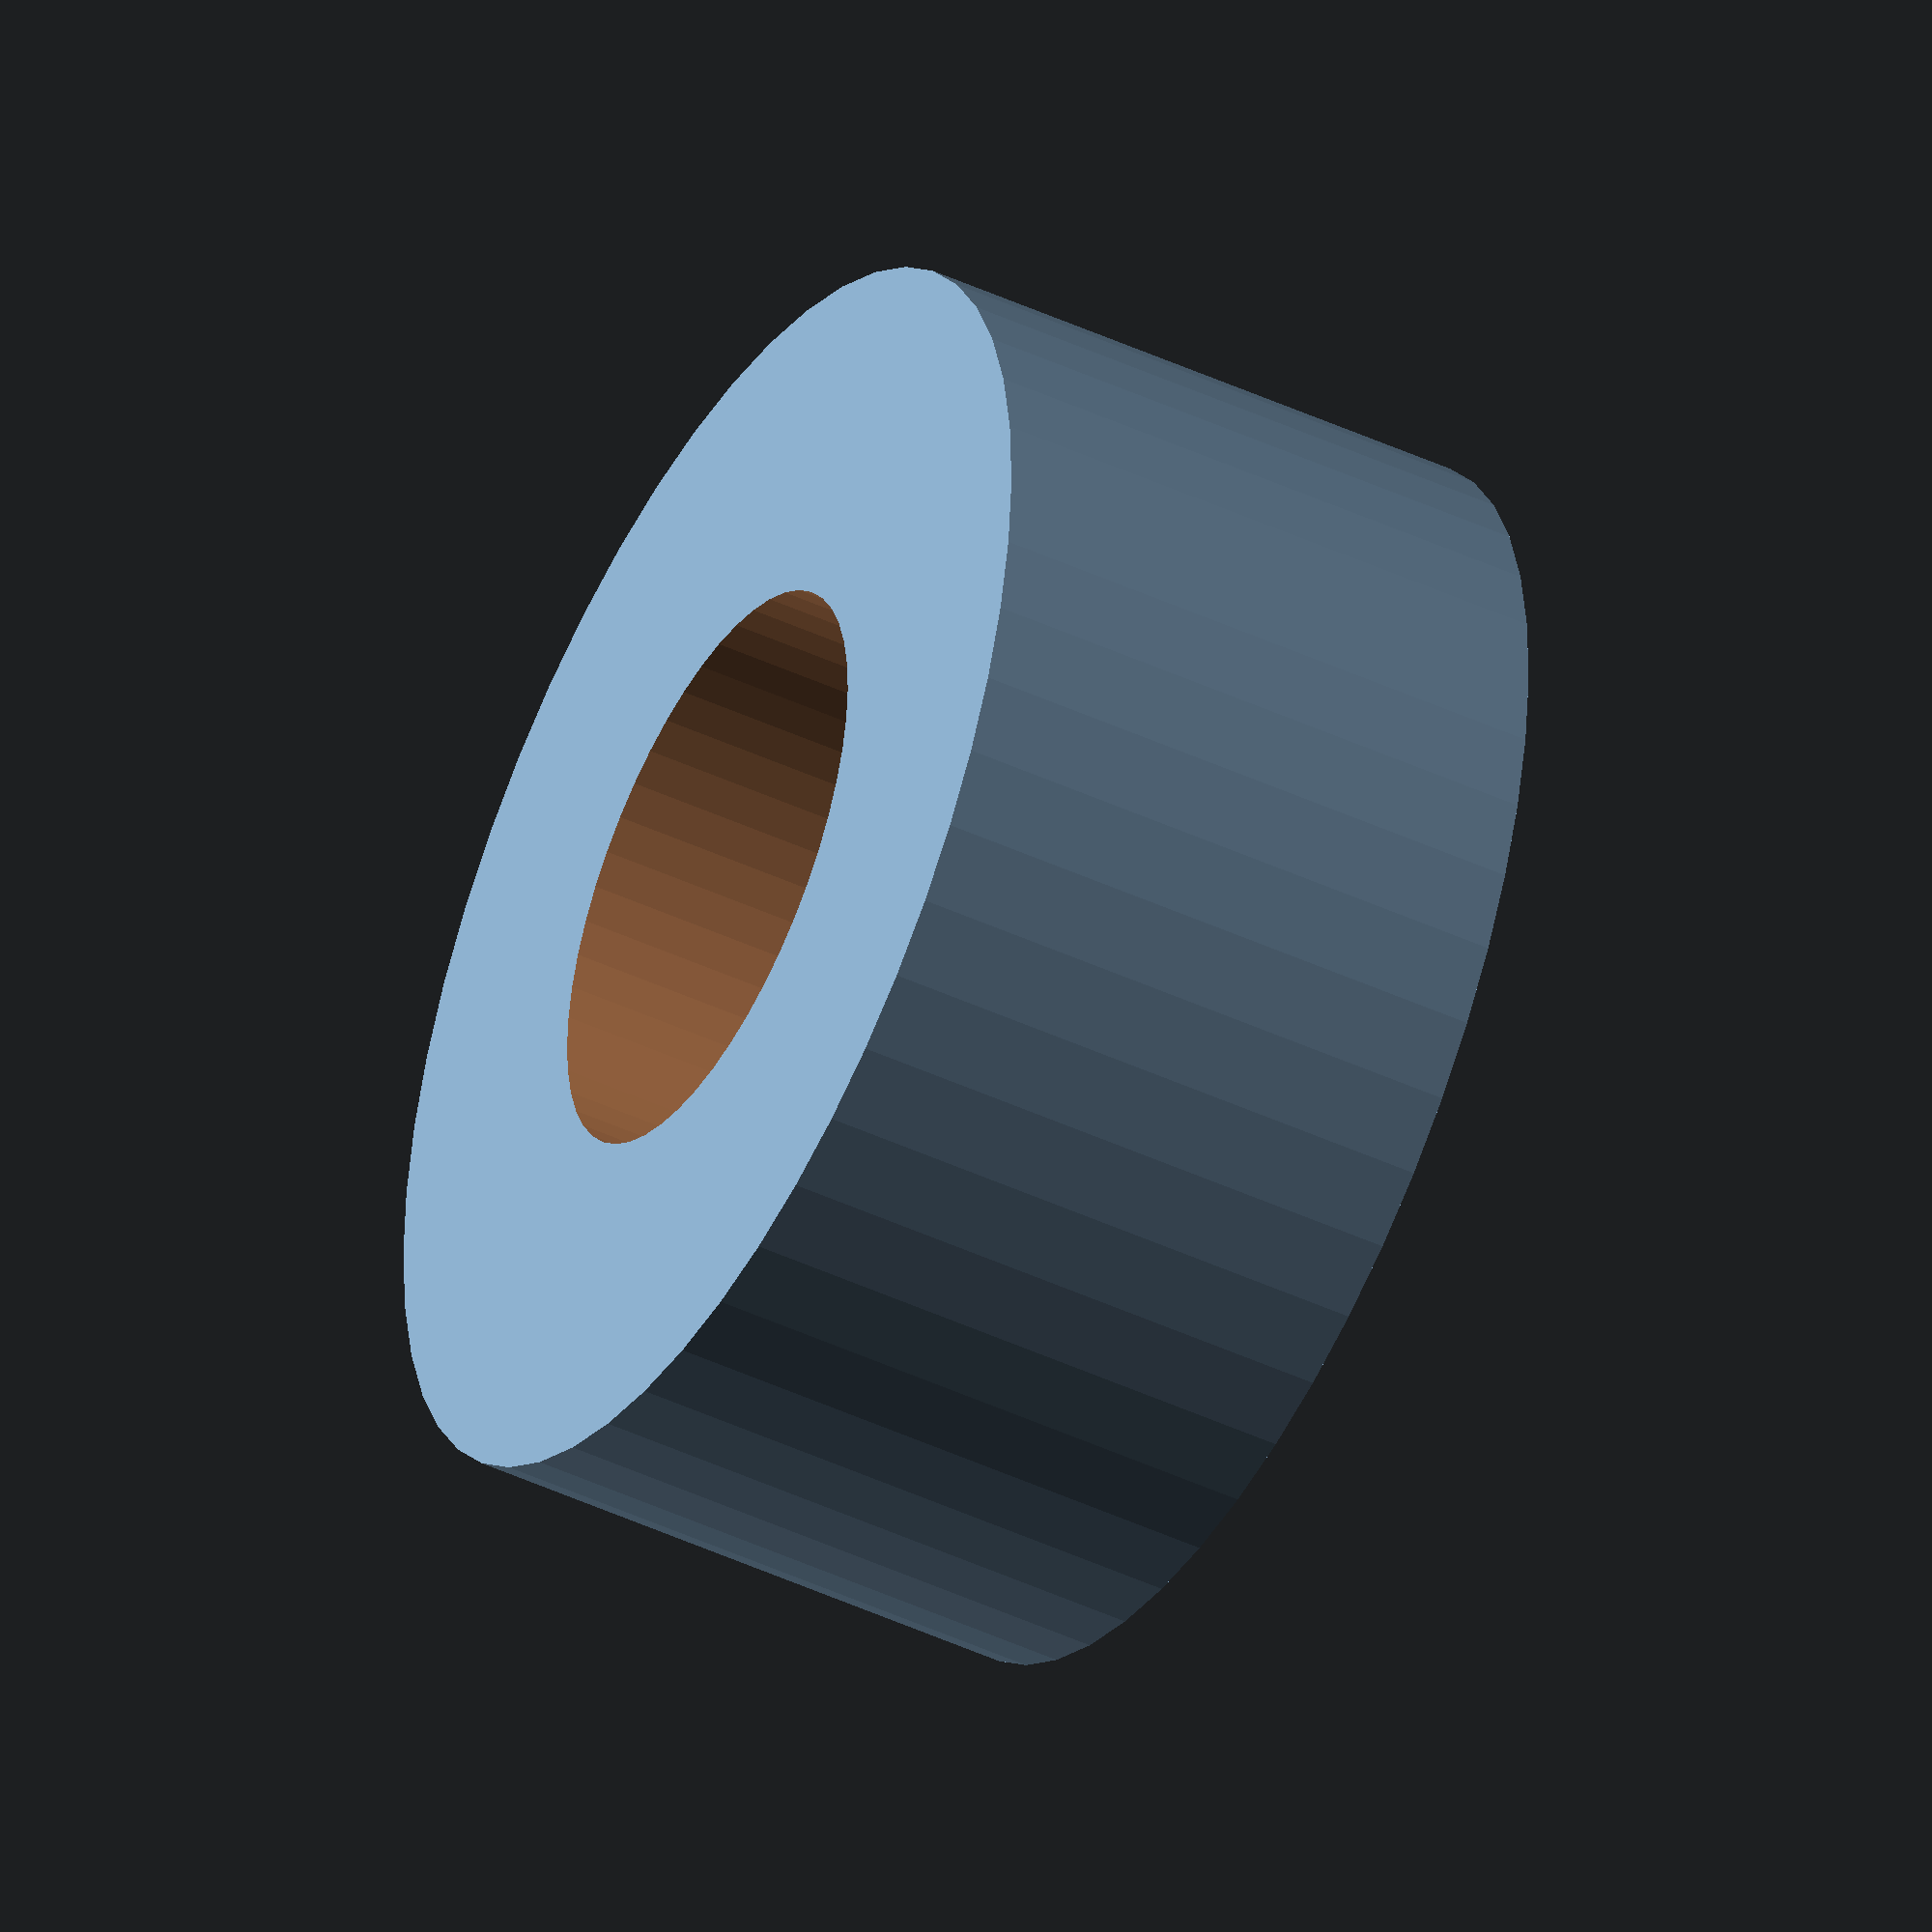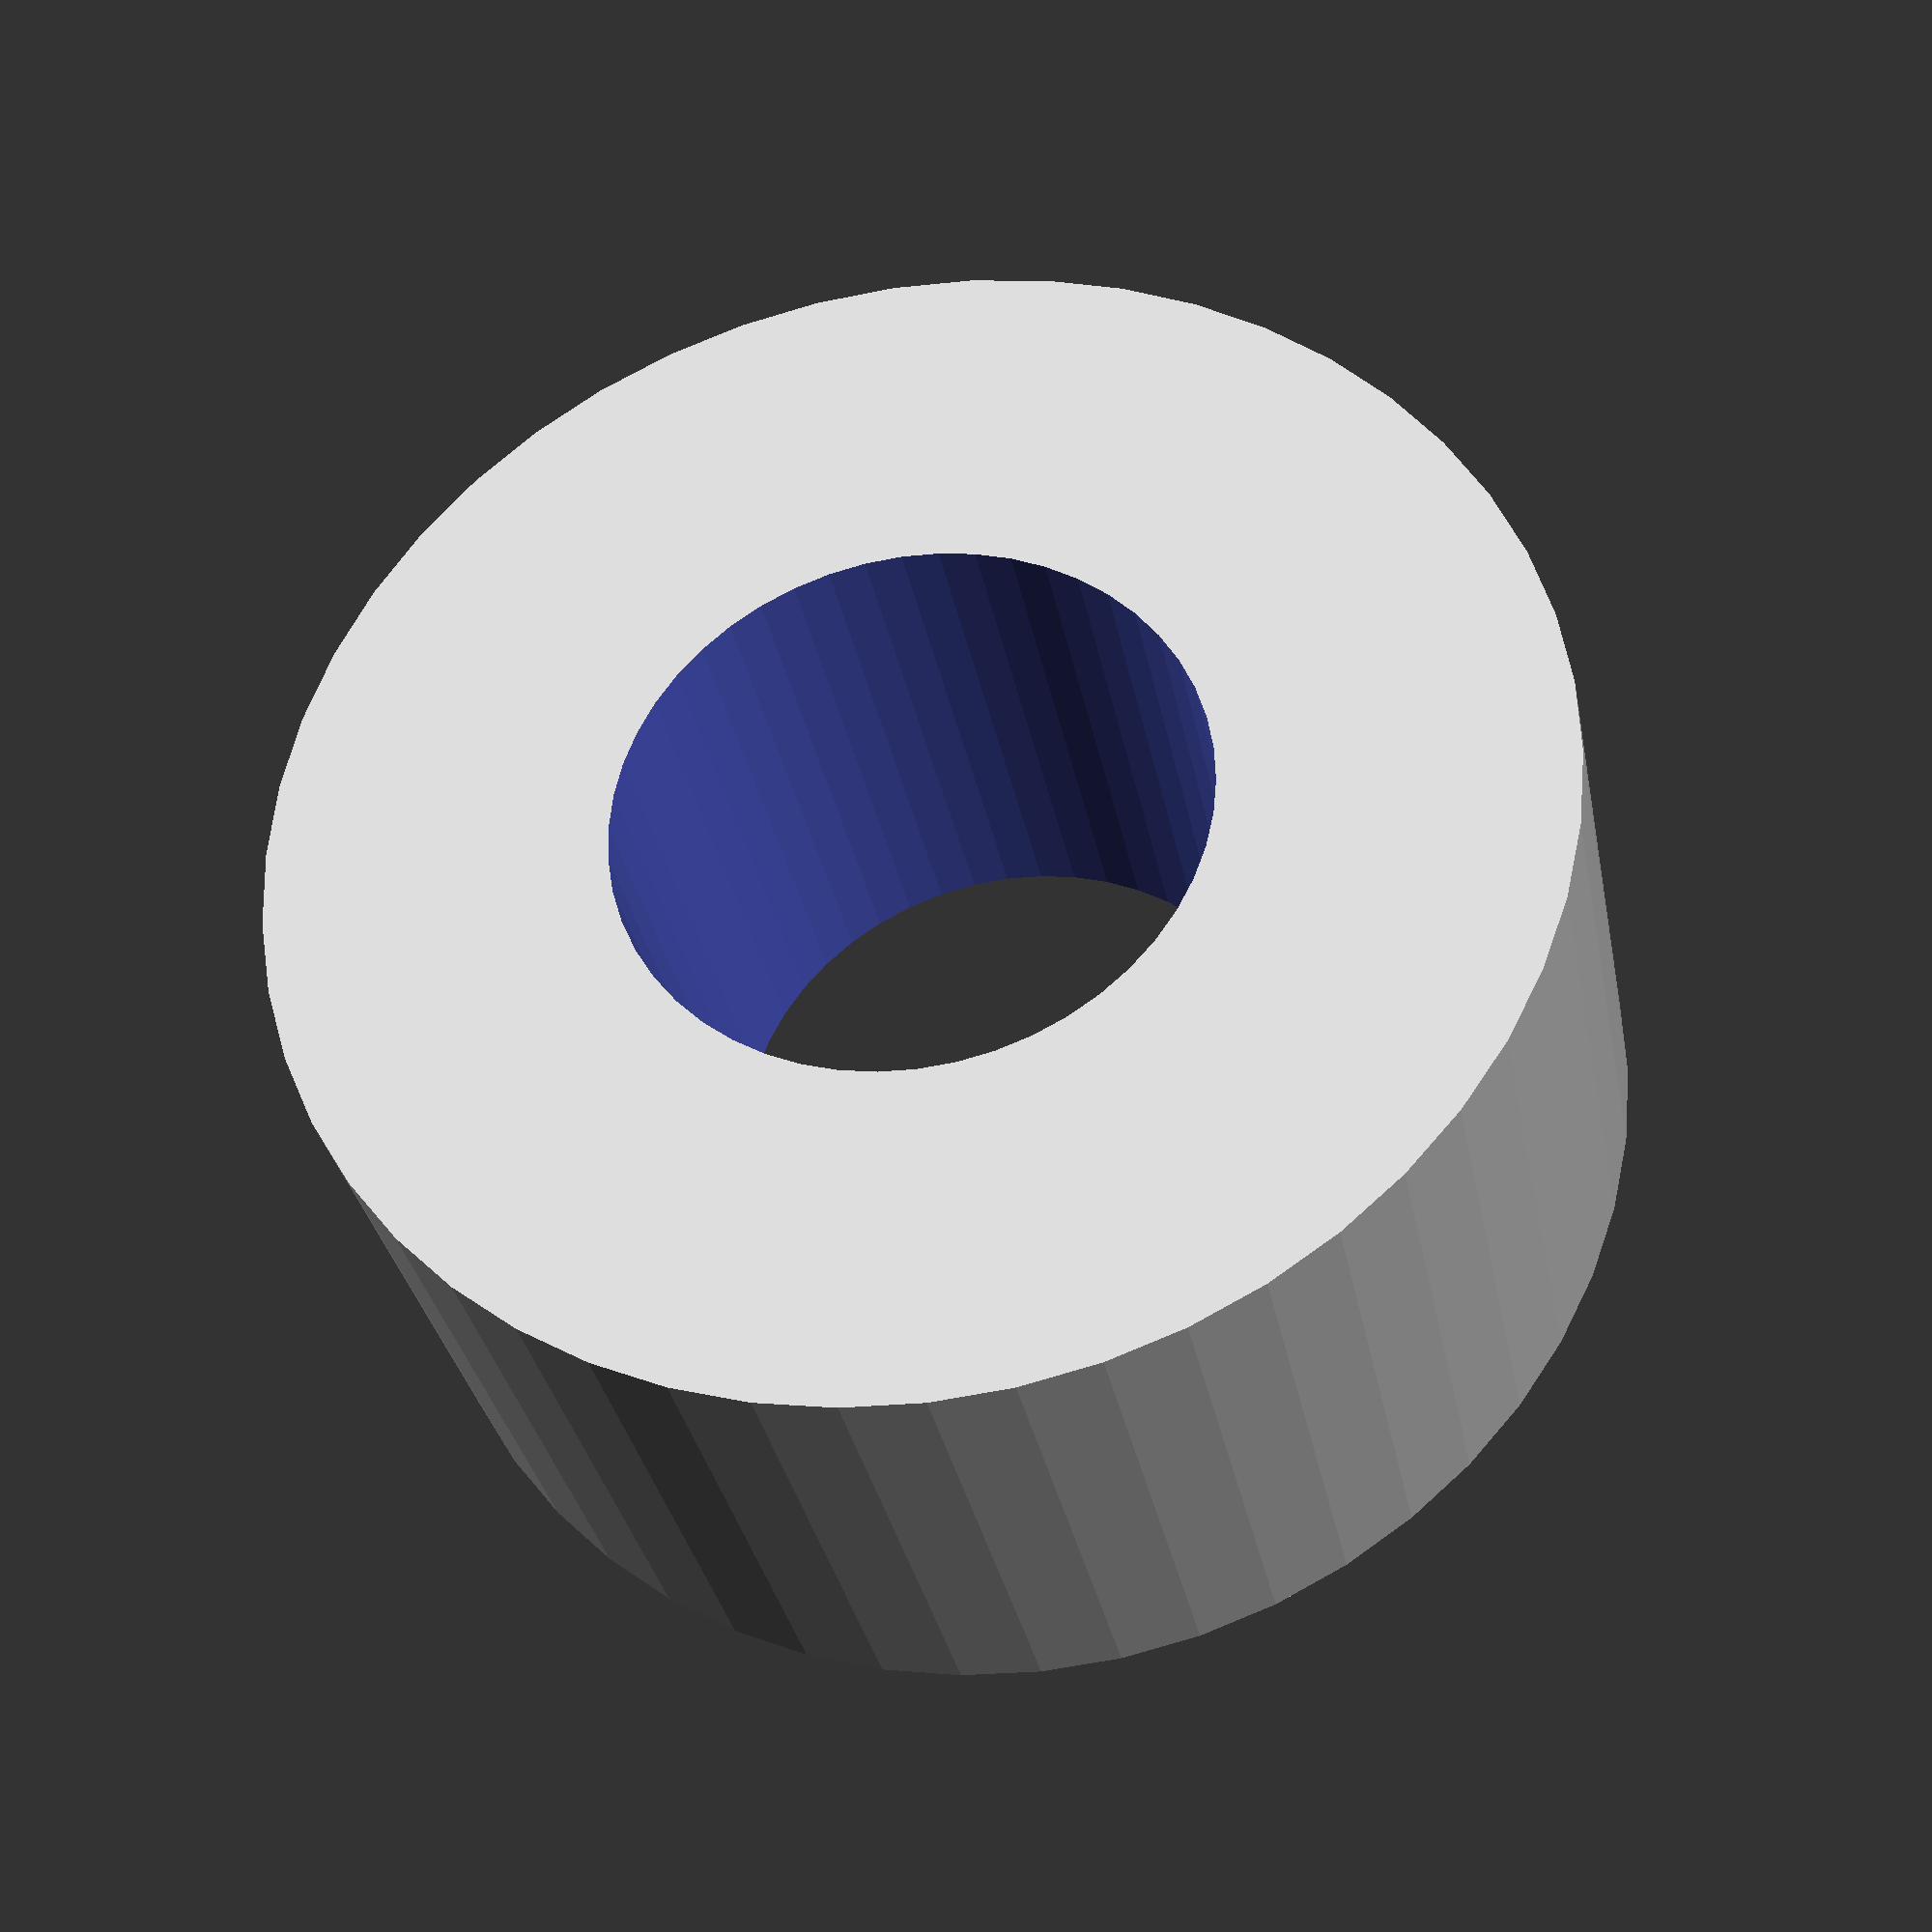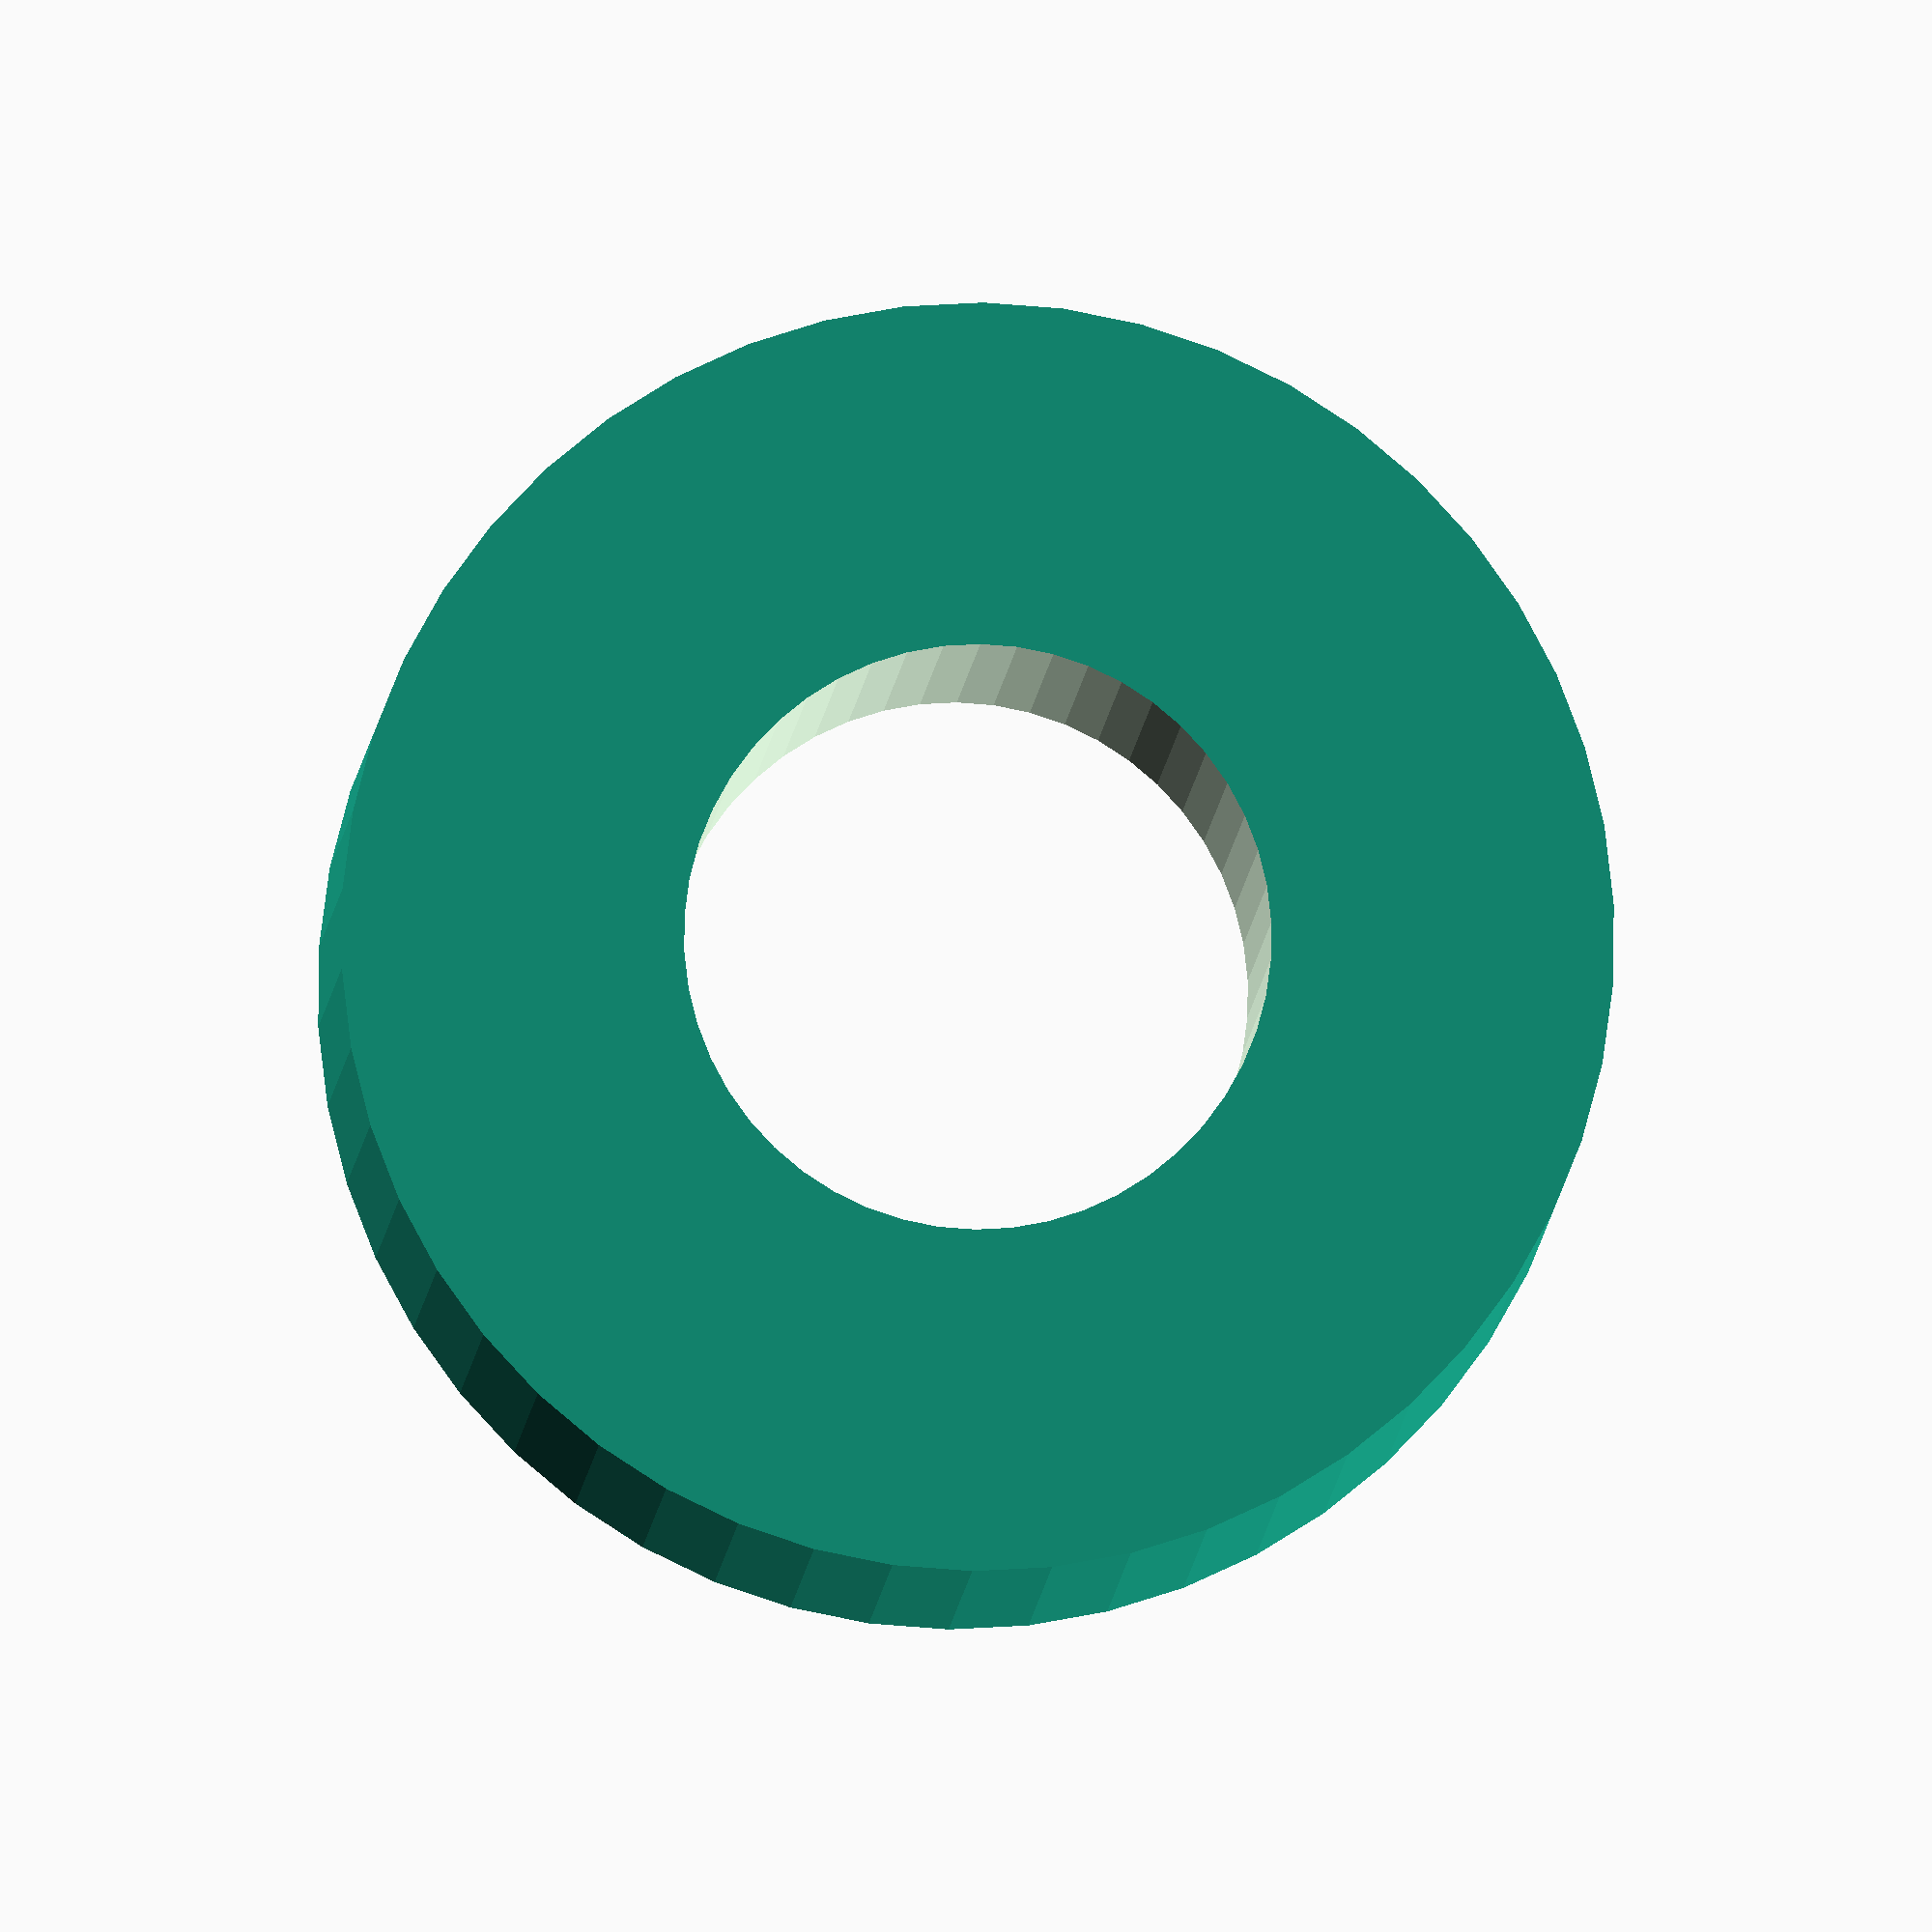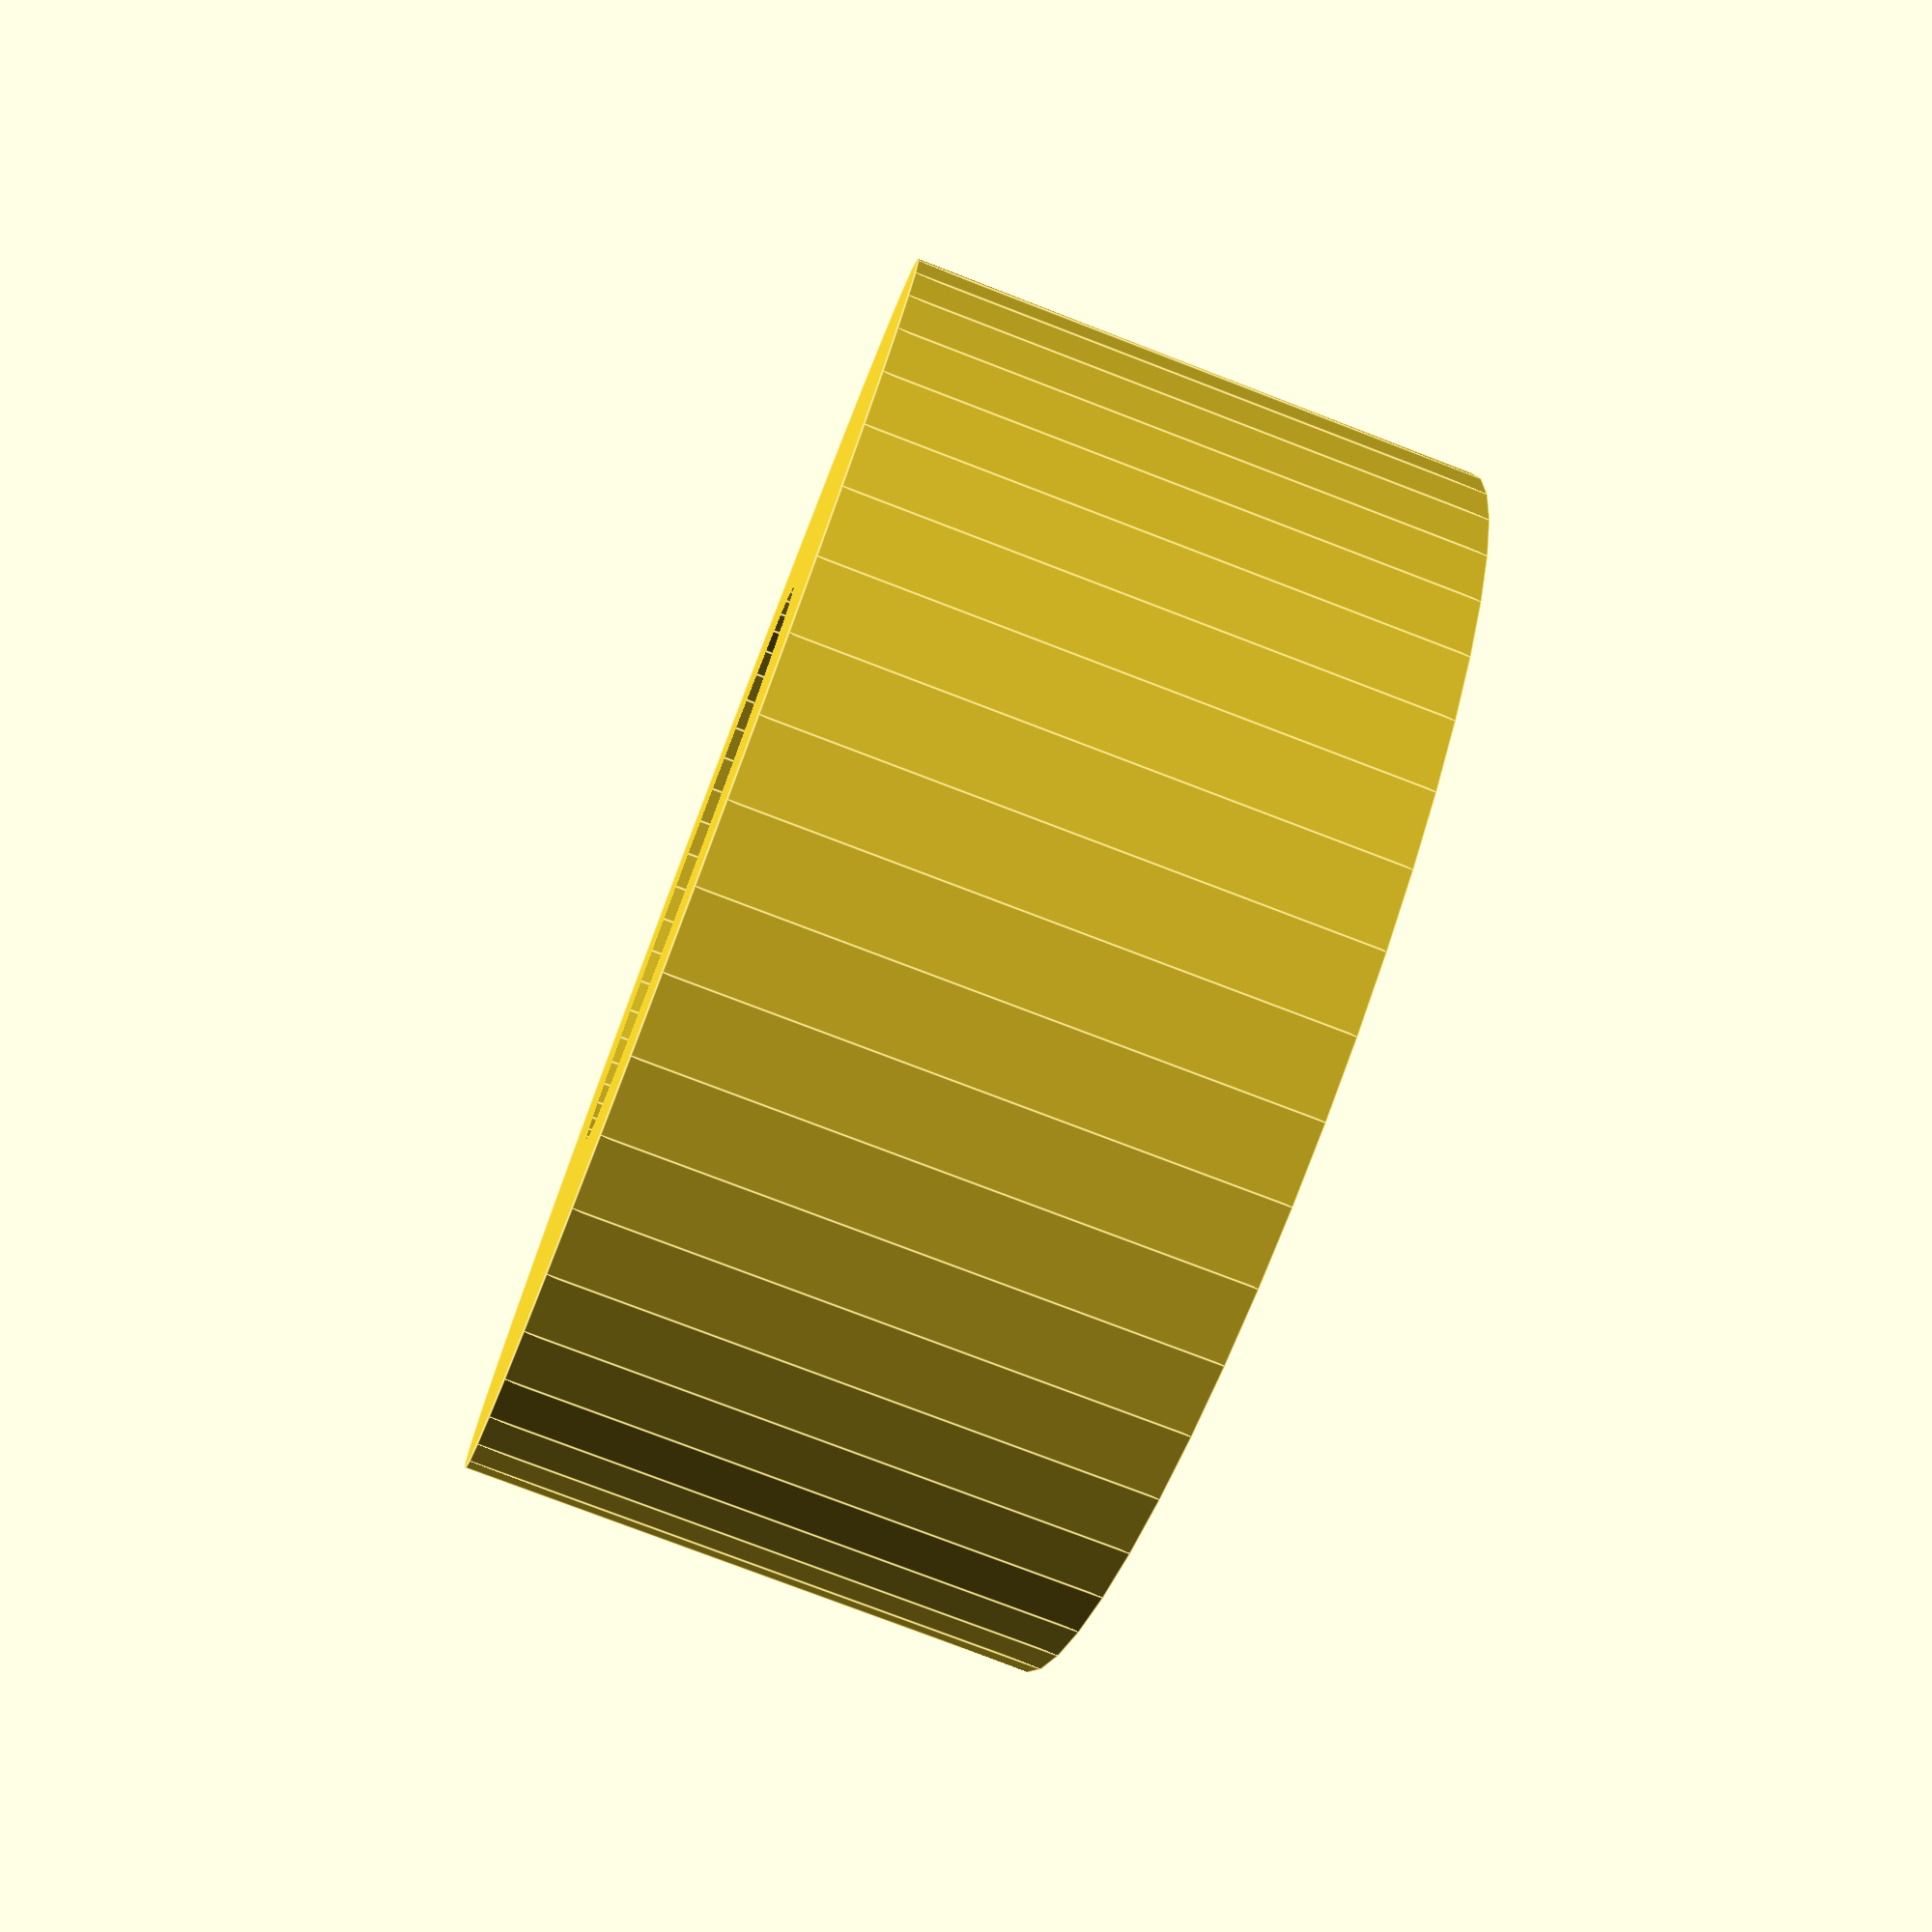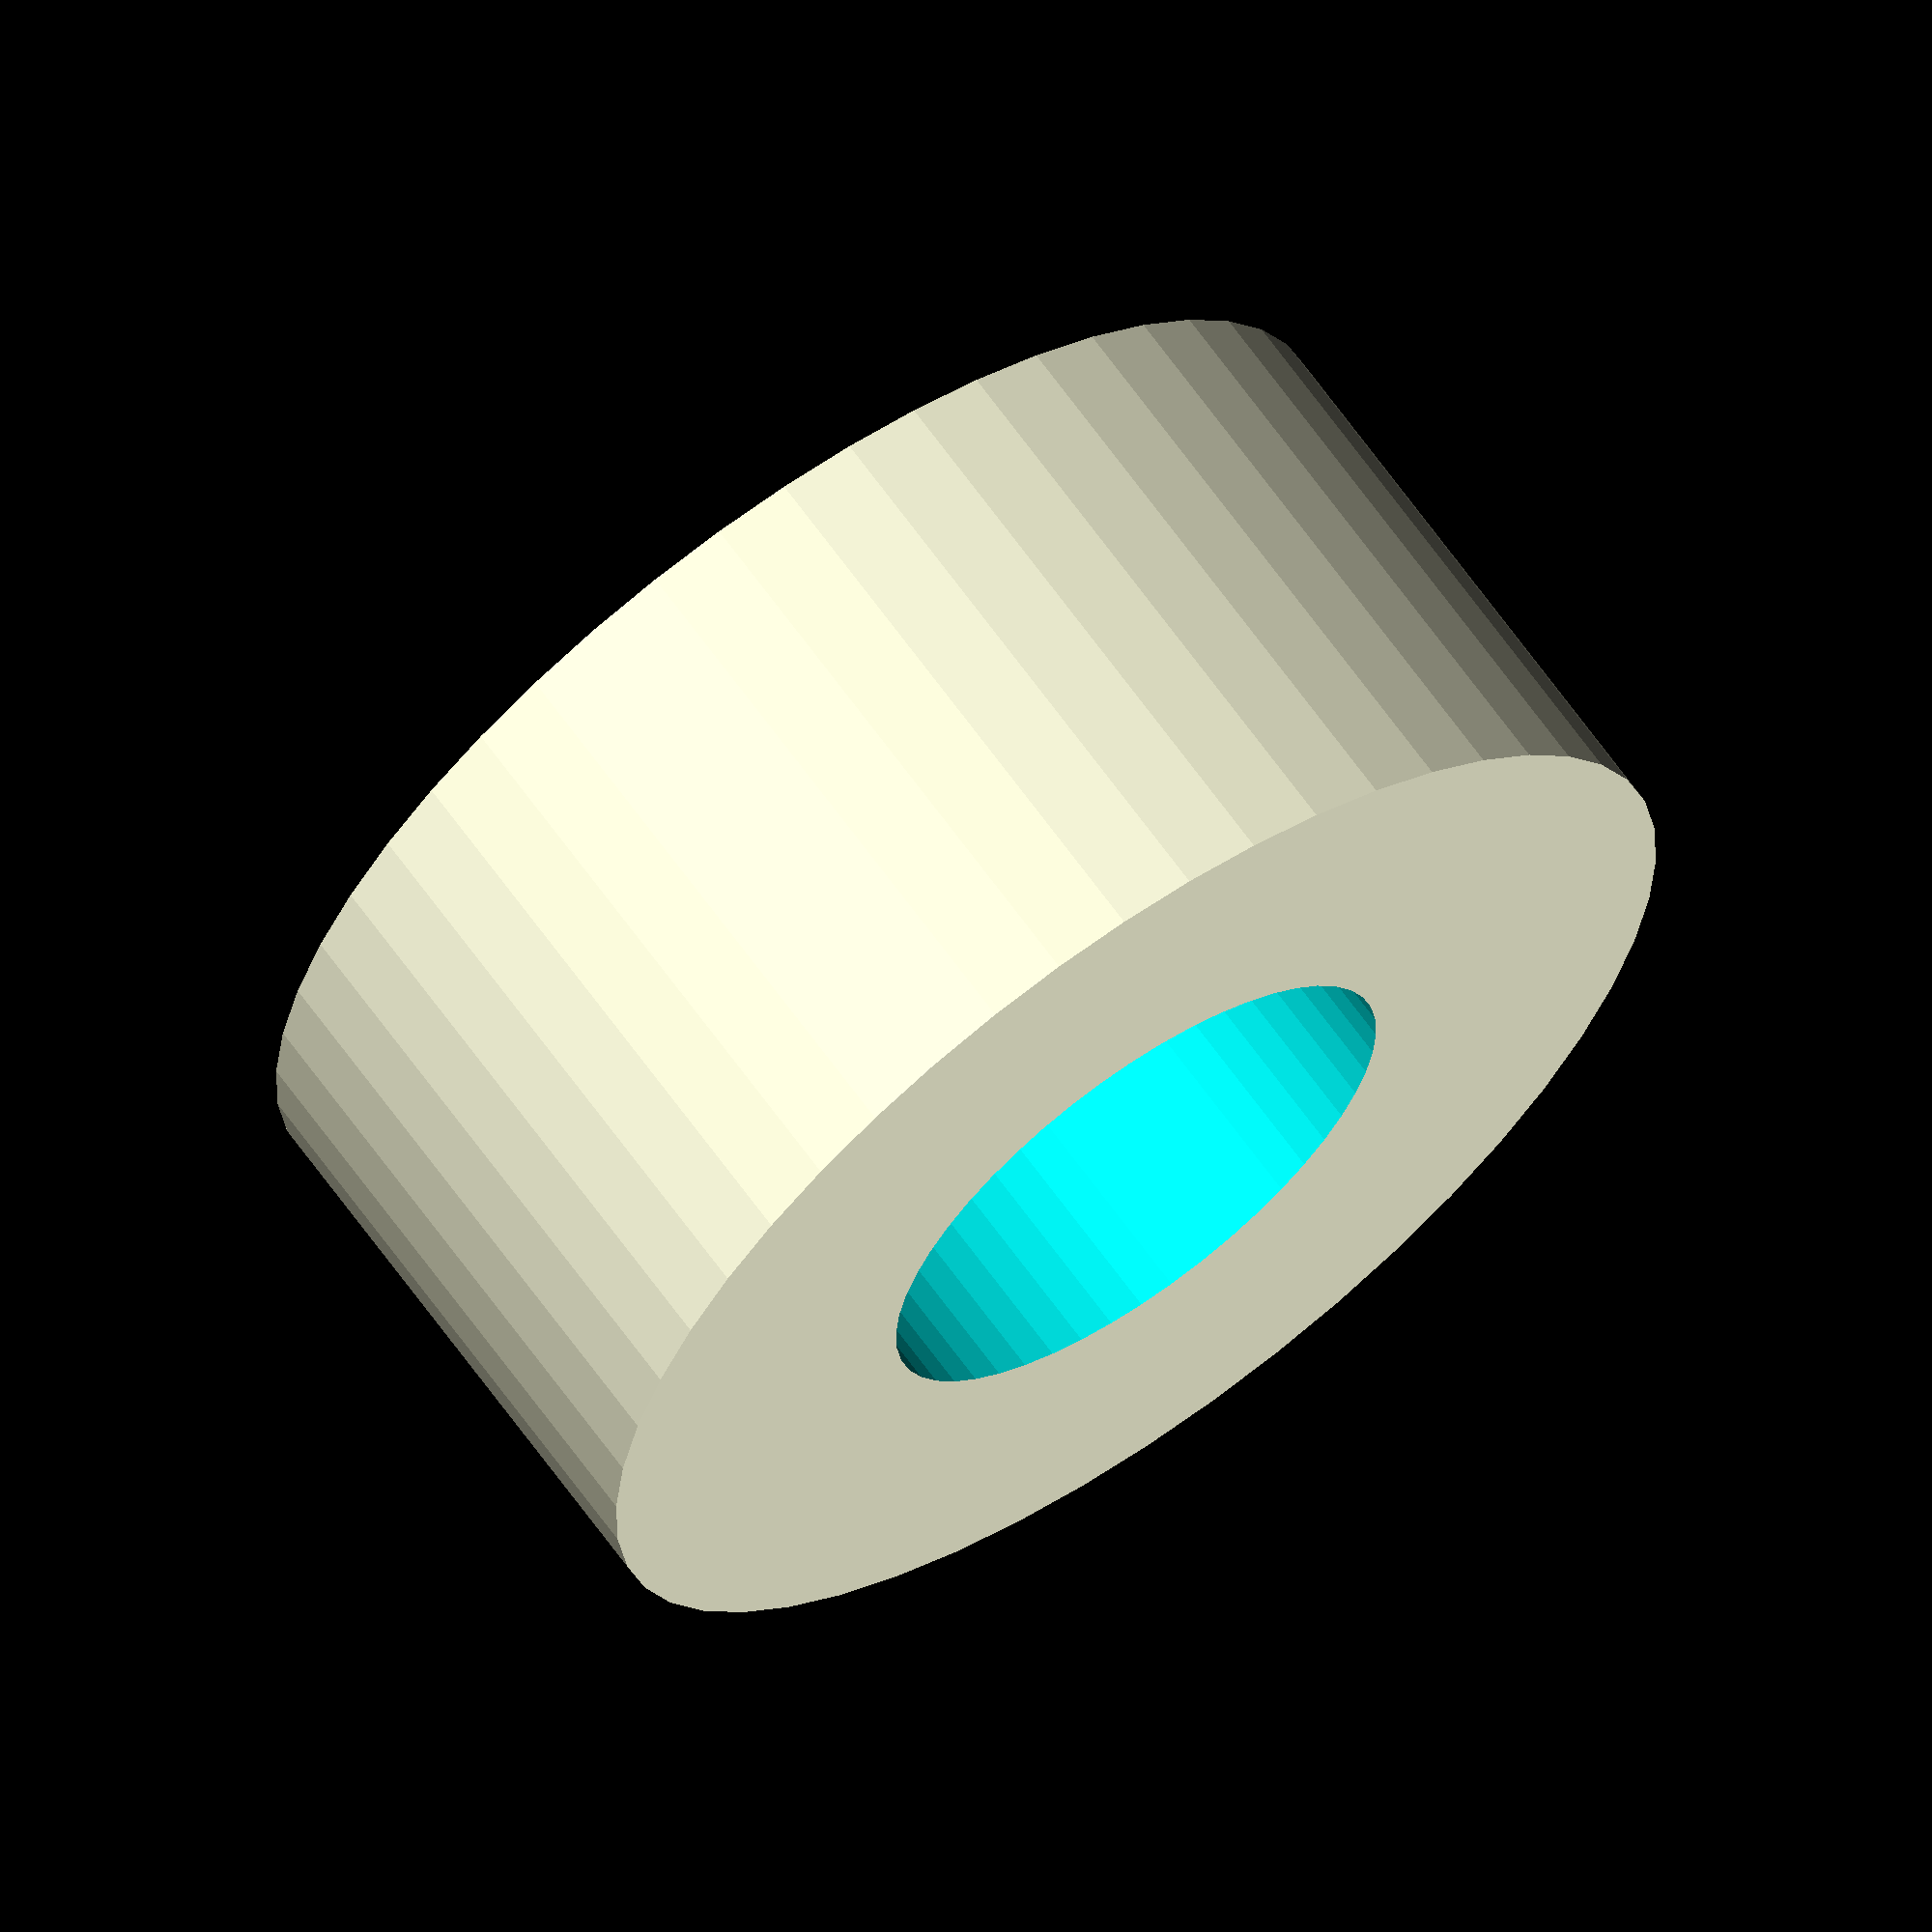
<openscad>
$fn = 50;


difference() {
	union() {
		translate(v = [0, 0, -6.0000000000]) {
			cylinder(h = 12, r = 13.0000000000);
		}
	}
	union() {
		translate(v = [0, 0, -100.0000000000]) {
			cylinder(h = 200, r = 6);
		}
	}
}
</openscad>
<views>
elev=44.8 azim=250.9 roll=241.5 proj=o view=solid
elev=32.1 azim=9.0 roll=10.6 proj=p view=wireframe
elev=5.7 azim=305.5 roll=177.7 proj=o view=solid
elev=77.5 azim=15.1 roll=69.0 proj=p view=edges
elev=115.0 azim=167.9 roll=215.3 proj=o view=solid
</views>
